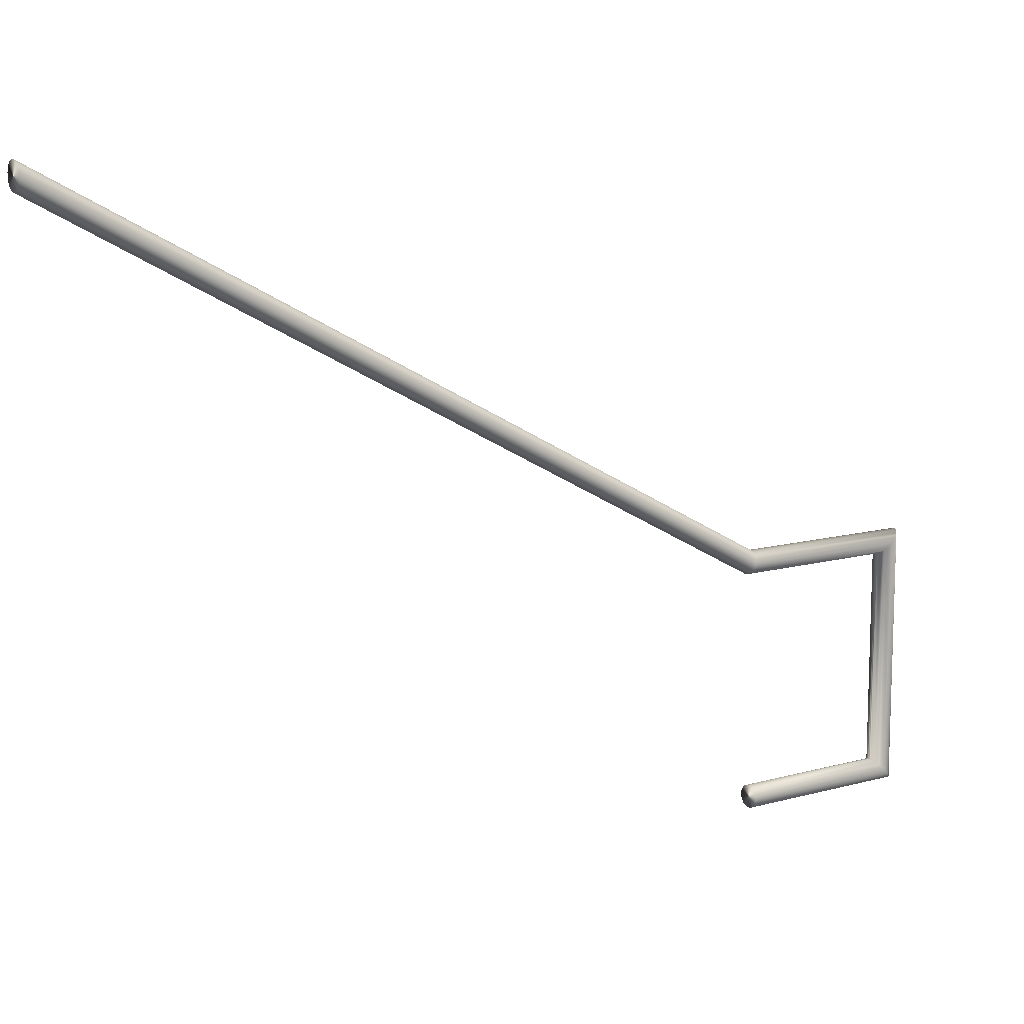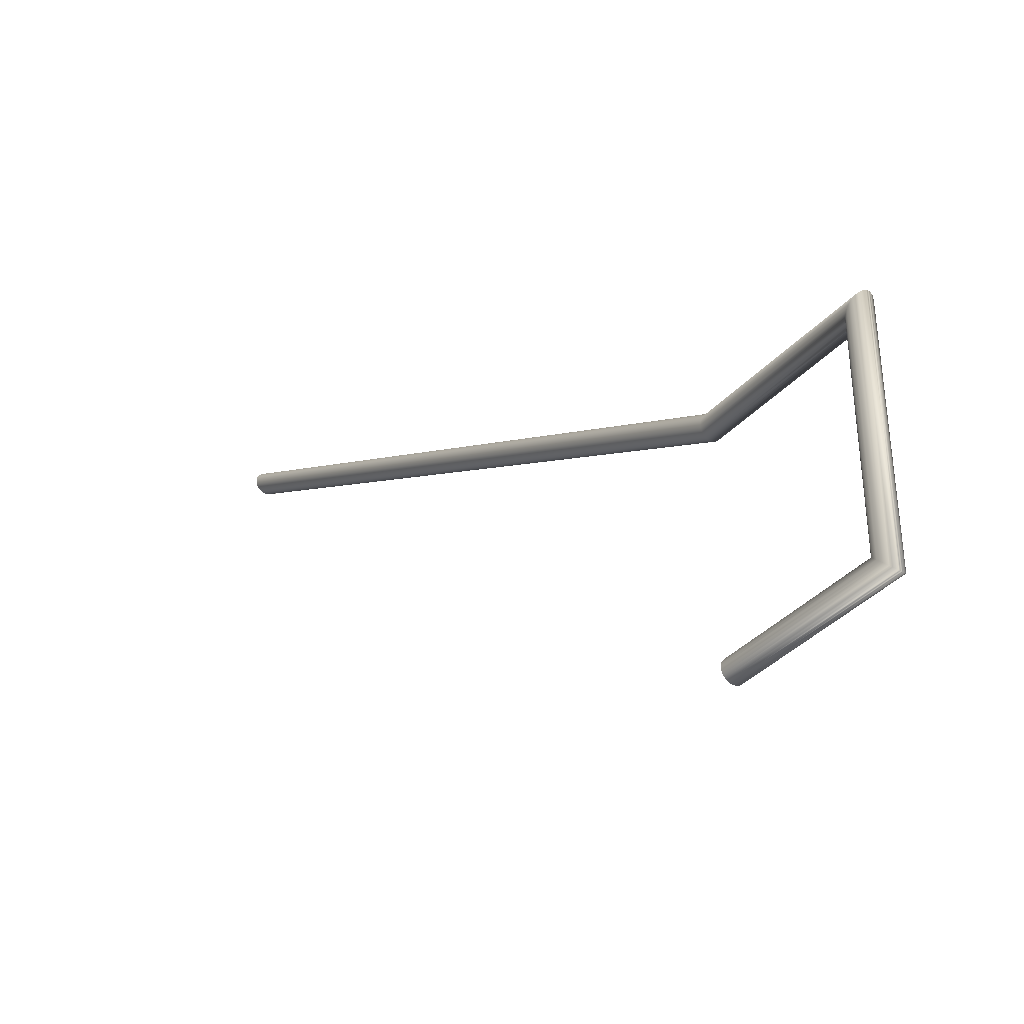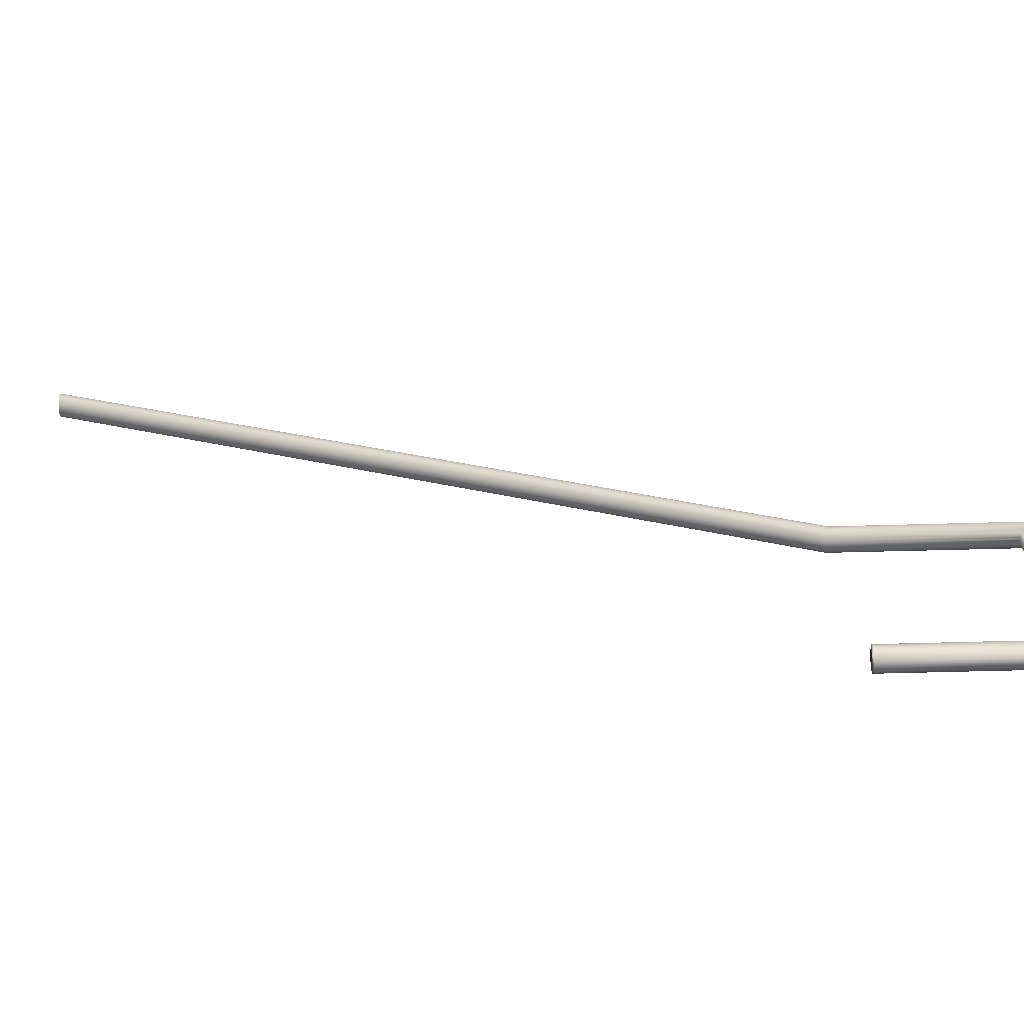
<metadata>
{"format":"obj","ext":"obj","renderer":"f3d","projection":"perspective","resolution":1024,"background":"white","views":[{"elev":11.7,"azim":56.5,"up":"+Y"},{"elev":-36.8,"azim":144.0,"up":"+Y"},{"elev":-67.7,"azim":91.5,"up":"+Y"}]}
</metadata>
<code>
v -47.95 3.304 -207.3
v -47.95 3.29 -207.3
v -47.95 3.318 -207.3
v -47.94 3.331 -207.3
v -47.94 3.277 -207.3
v -47.94 3.343 -207.3
v -47.94 3.264 -207.3
v -47.93 3.354 -207.3
v -47.93 3.254 -207.3
v -47.92 3.363 -207.3
v -47.92 3.245 -207.3
v -47.91 3.37 -207.3
v -47.91 3.238 -207.3
v -47.9 3.374 -207.3
v -47.9 3.234 -207.3
v -47.89 3.375 -207.3
v -47.89 3.233 -207.3
v -47.87 3.374 -207.3
v -47.87 3.234 -207.3
v -47.86 3.37 -207.3
v -47.86 3.238 -207.3
v -47.85 3.363 -207.3
v -47.85 3.245 -207.3
v -47.84 3.354 -207.3
v -47.84 3.254 -207.3
v -47.83 3.343 -207.3
v -47.83 3.264 -207.3
v -47.83 3.331 -207.3
v -47.83 3.277 -207.3
v -47.83 3.318 -207.3
v -47.83 3.29 -207.3
v -47.82 3.304 -207.3
v -47.95 1.13 -211.3
v -47.95 1.146 -211.3
v -47.94 1.115 -211.3
v -47.93 1.102 -211.3
v -47.92 1.092 -211.3
v -47.9 1.085 -211.3
v -47.89 1.083 -211.3
v -47.87 1.085 -211.3
v -47.86 1.092 -211.3
v -47.84 1.102 -211.3
v -47.83 1.115 -211.3
v -47.83 1.13 -211.3
v -47.82 1.146 -211.3
v -47.83 1.162 -211.3
v -47.83 1.177 -211.3
v -47.84 1.19 -211.3
v -47.86 1.2 -211.3
v -47.87 1.206 -211.3
v -47.89 1.208 -211.3
v -47.9 1.206 -211.3
v -47.92 1.2 -211.3
v -47.93 1.19 -211.3
v -47.94 1.177 -211.3
v -47.95 1.162 -211.3
v -47.95 1.158 -212.3
v -47.95 1.146 -212.3
v -47.95 1.134 -212.3
v -47.94 1.122 -212.3
v -47.94 1.111 -212.3
v -47.93 1.102 -212.2
v -47.92 1.094 -212.2
v -47.91 1.088 -212.2
v -47.9 1.085 -212.2
v -47.89 1.084 -212.2
v -47.89 1.083 -212.2
v -47.88 1.084 -212.2
v -47.87 1.085 -212.2
v -47.86 1.088 -212.2
v -47.85 1.094 -212.2
v -47.84 1.102 -212.2
v -47.83 1.111 -212.3
v -47.83 1.122 -212.3
v -47.83 1.134 -212.3
v -47.82 1.146 -212.3
v -47.83 1.158 -212.3
v -47.83 1.17 -212.3
v -47.83 1.181 -212.3
v -47.84 1.19 -212.3
v -47.85 1.198 -212.3
v -47.86 1.204 -212.3
v -47.87 1.207 -212.3
v -47.88 1.208 -212.3
v -47.89 1.208 -212.3
v -47.89 1.208 -212.3
v -47.9 1.207 -212.3
v -47.91 1.204 -212.3
v -47.92 1.198 -212.3
v -47.93 1.19 -212.3
v -47.94 1.181 -212.3
v -47.94 1.17 -212.3
v -47.95 -0.1336 -212.3
v -47.95 -0.1458 -212.3
v -47.95 -0.158 -212.3
v -47.94 -0.1219 -212.3
v -47.94 -0.1111 -212.3
v -47.93 -0.1016 -212.2
v -47.92 -0.09387 -212.2
v -47.91 -0.08809 -212.2
v -47.9 -0.08453 -212.2
v -47.89 -0.08363 -212.2
v -47.89 -0.08333 -212.2
v -47.88 -0.08363 -212.2
v -47.87 -0.08453 -212.2
v -47.86 -0.08809 -212.2
v -47.85 -0.09387 -212.2
v -47.84 -0.1016 -212.2
v -47.83 -0.1111 -212.3
v -47.83 -0.1219 -212.3
v -47.83 -0.1336 -212.3
v -47.82 -0.1458 -212.3
v -47.83 -0.158 -212.3
v -47.83 -0.1698 -212.3
v -47.83 -0.1806 -212.3
v -47.84 -0.19 -212.3
v -47.85 -0.1978 -212.3
v -47.86 -0.2036 -212.3
v -47.87 -0.2071 -212.3
v -47.88 -0.208 -212.3
v -47.89 -0.2083 -212.3
v -47.89 -0.208 -212.3
v -47.9 -0.2071 -212.3
v -47.91 -0.2036 -212.3
v -47.92 -0.1978 -212.3
v -47.93 -0.19 -212.3
v -47.94 -0.1806 -212.3
v -47.94 -0.1698 -212.3
v -47.95 -0.1458 -211.4
v -47.95 -0.162 -211.4
v -47.95 -0.1297 -211.4
v -47.94 -0.1146 -211.4
v -47.94 -0.1771 -211.4
v -47.93 -0.1016 -211.4
v -47.93 -0.19 -211.4
v -47.92 -0.09171 -211.4
v -47.92 -0.2 -211.4
v -47.9 -0.08546 -211.4
v -47.9 -0.2062 -211.4
v -47.89 -0.08333 -211.4
v -47.89 -0.2083 -211.4
v -47.87 -0.08546 -211.4
v -47.87 -0.2062 -211.4
v -47.86 -0.09171 -211.4
v -47.86 -0.2 -211.4
v -47.84 -0.1016 -211.4
v -47.84 -0.19 -211.4
v -47.83 -0.1146 -211.4
v -47.83 -0.1771 -211.4
v -47.83 -0.1297 -211.4
v -47.83 -0.162 -211.4
v -47.82 -0.1458 -211.4
f 1 2 3
f 3 2 4
f 4 2 5
f 4 5 6
f 6 5 7
f 6 7 8
f 8 7 9
f 8 9 10
f 10 9 11
f 10 11 12
f 12 11 13
f 12 13 14
f 14 13 15
f 14 15 16
f 16 15 17
f 16 17 18
f 18 17 19
f 18 19 20
f 20 19 21
f 20 21 22
f 22 21 23
f 22 23 24
f 24 23 25
f 24 25 26
f 26 25 27
f 26 27 28
f 28 27 29
f 28 29 30
f 30 29 31
f 30 31 32
f 33 2 34
f 34 2 1
f 34 1 3
f 2 33 5
f 5 33 35
f 5 35 7
f 7 35 36
f 7 36 9
f 9 36 11
f 11 36 37
f 11 37 13
f 13 37 38
f 13 38 15
f 15 38 39
f 15 39 17
f 17 39 19
f 19 39 40
f 19 40 21
f 21 40 41
f 21 41 23
f 23 41 42
f 23 42 25
f 25 42 27
f 27 42 43
f 27 43 29
f 29 43 44
f 29 44 31
f 31 44 45
f 31 45 32
f 32 45 30
f 30 45 46
f 30 46 28
f 28 46 47
f 28 47 26
f 26 47 48
f 26 48 24
f 24 48 22
f 22 48 49
f 22 49 20
f 20 49 50
f 20 50 18
f 18 50 51
f 18 51 16
f 16 51 14
f 14 51 52
f 14 52 12
f 12 52 53
f 12 53 10
f 10 53 54
f 10 54 8
f 8 54 6
f 6 54 55
f 6 55 4
f 4 55 56
f 4 56 3
f 3 56 34
f 57 58 34
f 34 58 59
f 34 59 33
f 33 59 60
f 33 60 35
f 35 60 61
f 35 61 36
f 36 61 62
f 36 62 63
f 36 63 37
f 37 63 64
f 37 64 38
f 38 64 65
f 38 65 66
f 38 66 39
f 39 66 67
f 39 67 68
f 39 68 40
f 40 68 69
f 40 69 70
f 40 70 41
f 41 70 71
f 41 71 42
f 42 71 72
f 42 72 73
f 42 73 43
f 43 73 74
f 43 74 44
f 44 74 75
f 44 75 45
f 45 75 76
f 45 76 77
f 45 77 46
f 46 77 78
f 46 78 47
f 47 78 79
f 47 79 48
f 48 79 80
f 48 80 81
f 48 81 49
f 49 81 82
f 49 82 50
f 50 82 83
f 50 83 84
f 50 84 51
f 51 84 85
f 51 85 86
f 51 86 52
f 52 86 87
f 52 87 88
f 52 88 53
f 53 88 89
f 53 89 54
f 54 89 90
f 54 90 91
f 54 91 55
f 55 91 92
f 55 92 56
f 56 92 57
f 56 57 34
f 93 59 94
f 94 59 58
f 94 58 95
f 95 58 57
f 95 57 92
f 93 96 59
f 59 96 60
f 60 96 97
f 60 97 61
f 61 97 62
f 62 97 98
f 62 98 63
f 63 98 99
f 63 99 100
f 63 100 64
f 64 100 101
f 64 101 65
f 65 101 66
f 66 101 102
f 66 102 67
f 67 102 103
f 67 103 68
f 68 103 104
f 68 104 69
f 69 104 105
f 69 105 106
f 69 106 70
f 70 106 107
f 70 107 71
f 71 107 72
f 72 107 108
f 72 108 73
f 73 108 109
f 73 109 110
f 73 110 74
f 74 110 111
f 74 111 75
f 75 111 76
f 76 111 112
f 76 112 77
f 77 112 113
f 77 113 114
f 77 114 78
f 78 114 115
f 78 115 79
f 79 115 80
f 80 115 116
f 80 116 81
f 81 116 117
f 81 117 118
f 81 118 82
f 82 118 119
f 82 119 83
f 83 119 84
f 84 119 120
f 84 120 85
f 85 120 121
f 85 121 86
f 86 121 122
f 86 122 87
f 87 122 123
f 87 123 124
f 87 124 88
f 88 124 125
f 88 125 89
f 89 125 90
f 90 125 126
f 90 126 91
f 91 126 127
f 91 127 128
f 91 128 92
f 92 128 95
f 129 130 131
f 131 130 132
f 132 130 133
f 132 133 134
f 134 133 135
f 134 135 136
f 136 135 137
f 136 137 138
f 138 137 139
f 138 139 140
f 140 139 141
f 140 141 142
f 142 141 143
f 142 143 144
f 144 143 145
f 144 145 146
f 146 145 147
f 146 147 148
f 148 147 149
f 148 149 150
f 150 149 151
f 150 151 152
f 131 93 129
f 129 93 94
f 129 94 95
f 93 131 96
f 96 131 132
f 96 132 97
f 97 132 134
f 97 134 98
f 98 134 99
f 99 134 136
f 99 136 100
f 100 136 138
f 100 138 101
f 101 138 102
f 102 138 140
f 102 140 103
f 103 140 104
f 104 140 142
f 104 142 105
f 105 142 106
f 106 142 144
f 106 144 107
f 107 144 146
f 107 146 108
f 108 146 109
f 109 146 148
f 109 148 110
f 110 148 150
f 110 150 111
f 111 150 152
f 111 152 112
f 112 152 113
f 113 152 151
f 113 151 114
f 114 151 149
f 114 149 115
f 115 149 147
f 115 147 116
f 116 147 117
f 117 147 145
f 117 145 118
f 118 145 143
f 118 143 119
f 119 143 120
f 120 143 141
f 120 141 121
f 121 141 122
f 122 141 139
f 122 139 123
f 123 139 124
f 124 139 137
f 124 137 125
f 125 137 135
f 125 135 126
f 126 135 127
f 127 135 133
f 127 133 128
f 128 133 130
f 128 130 95
f 95 130 129

</code>
